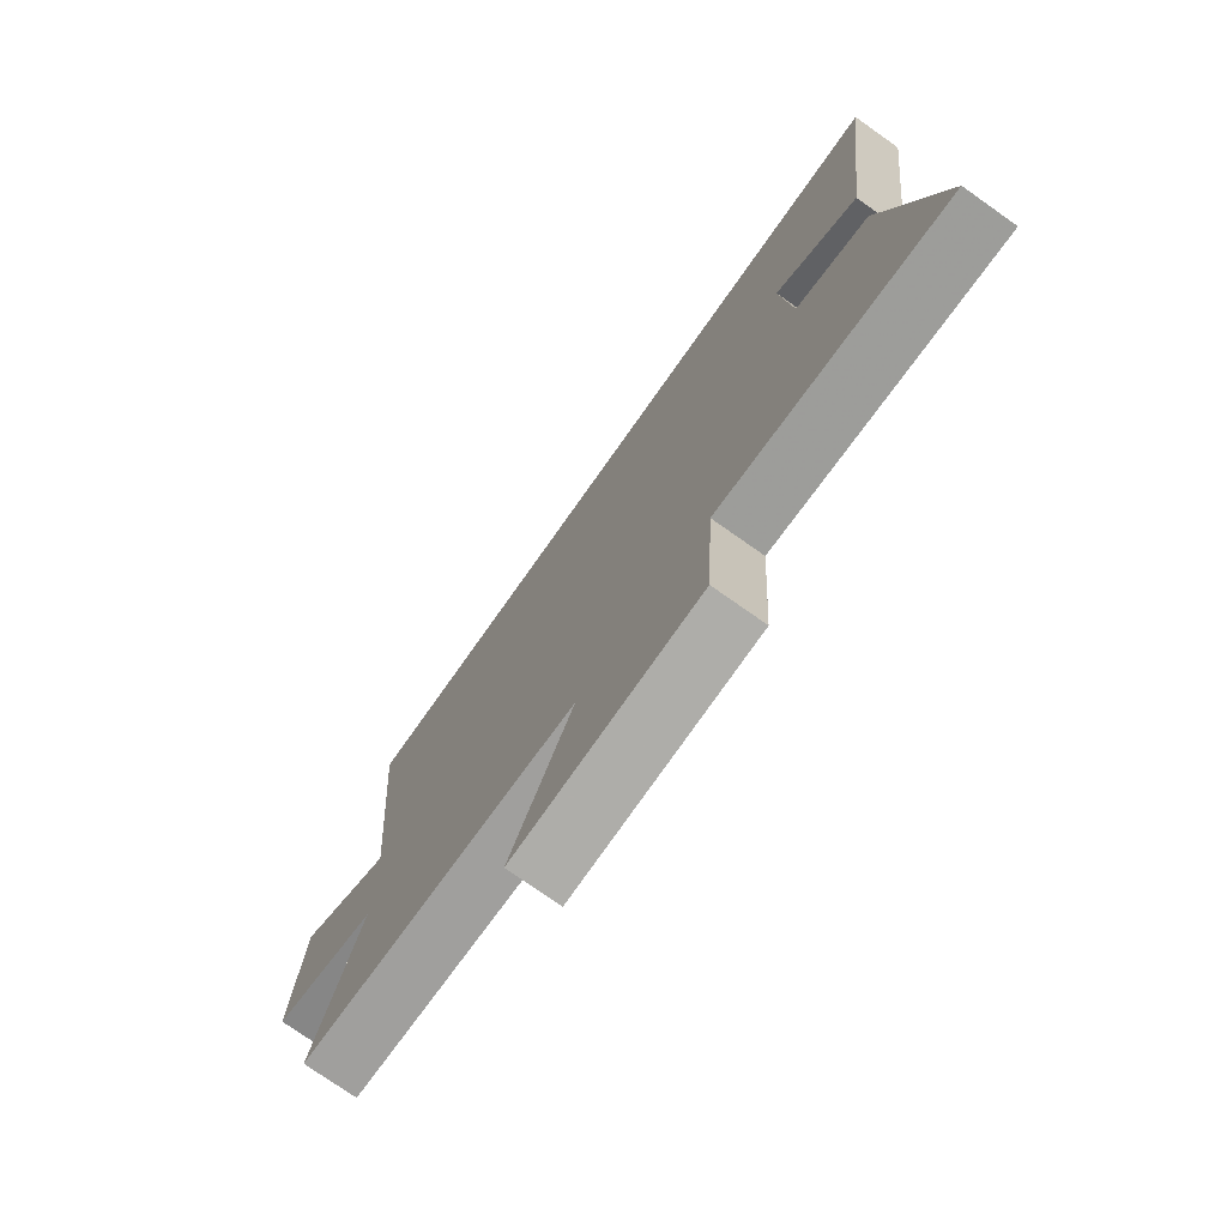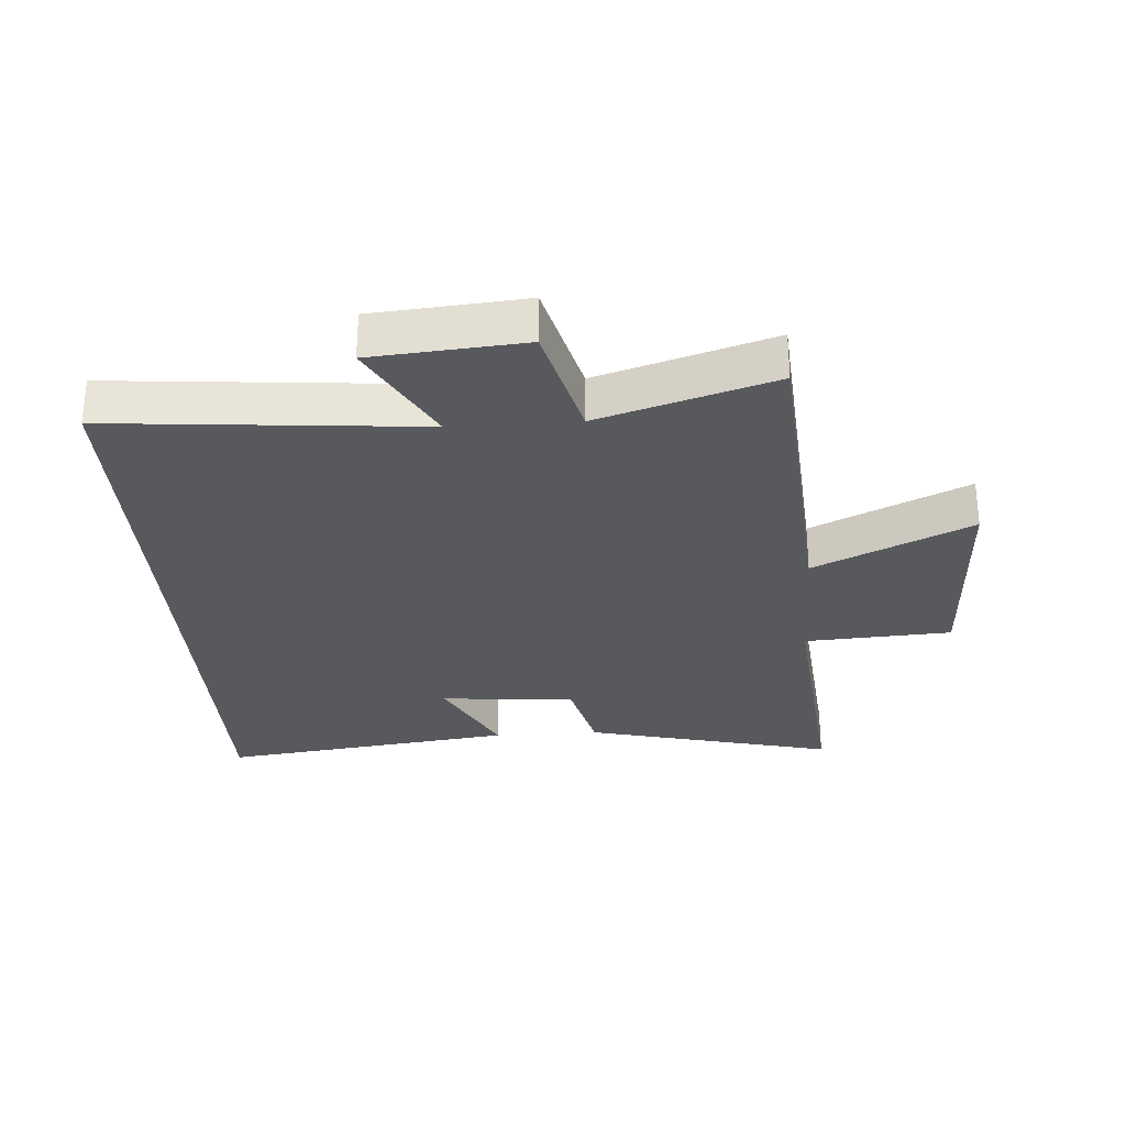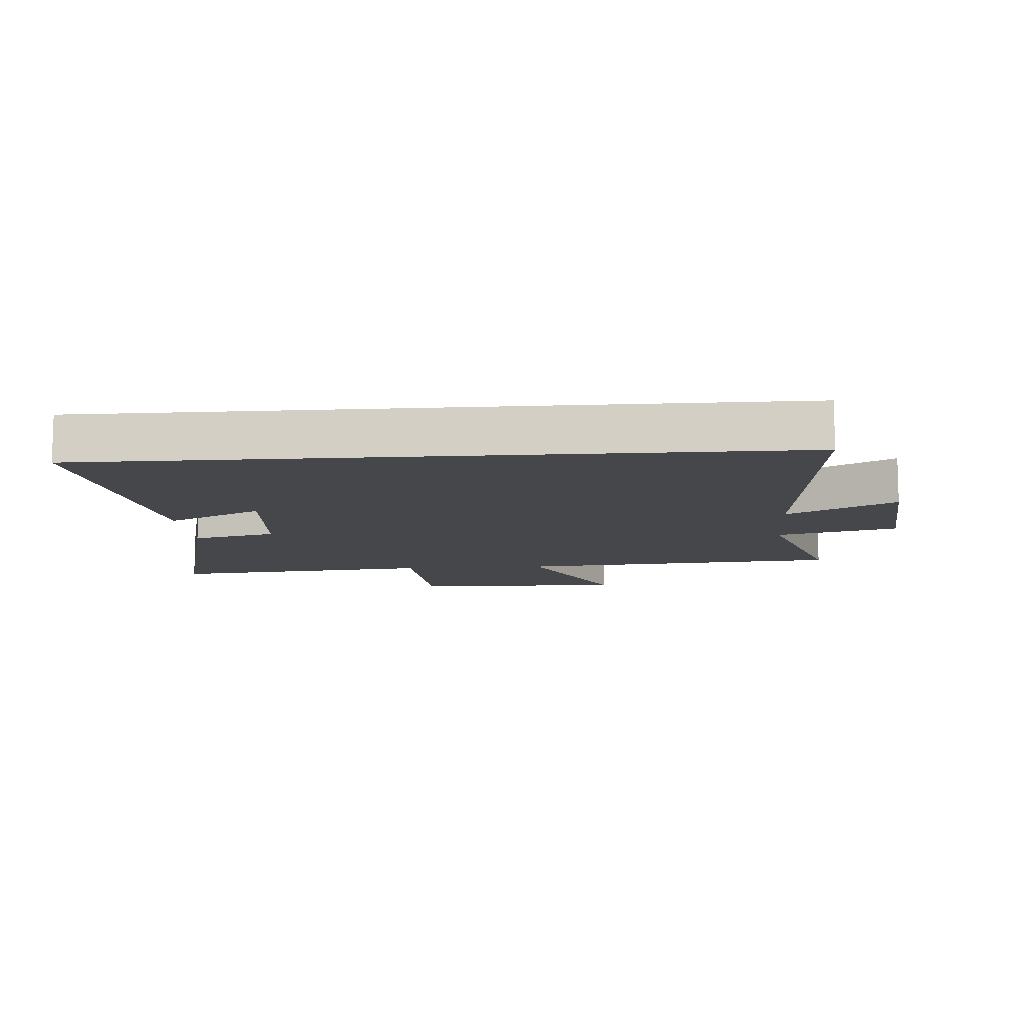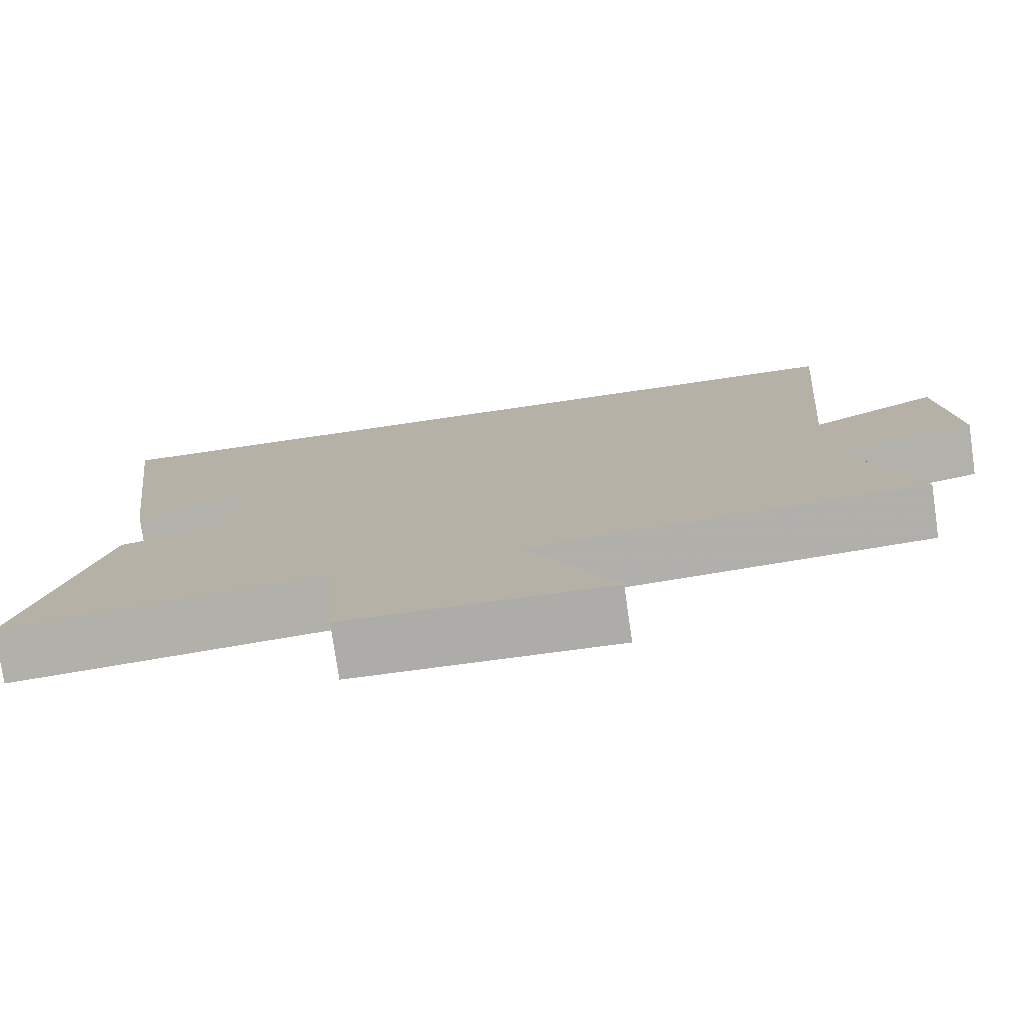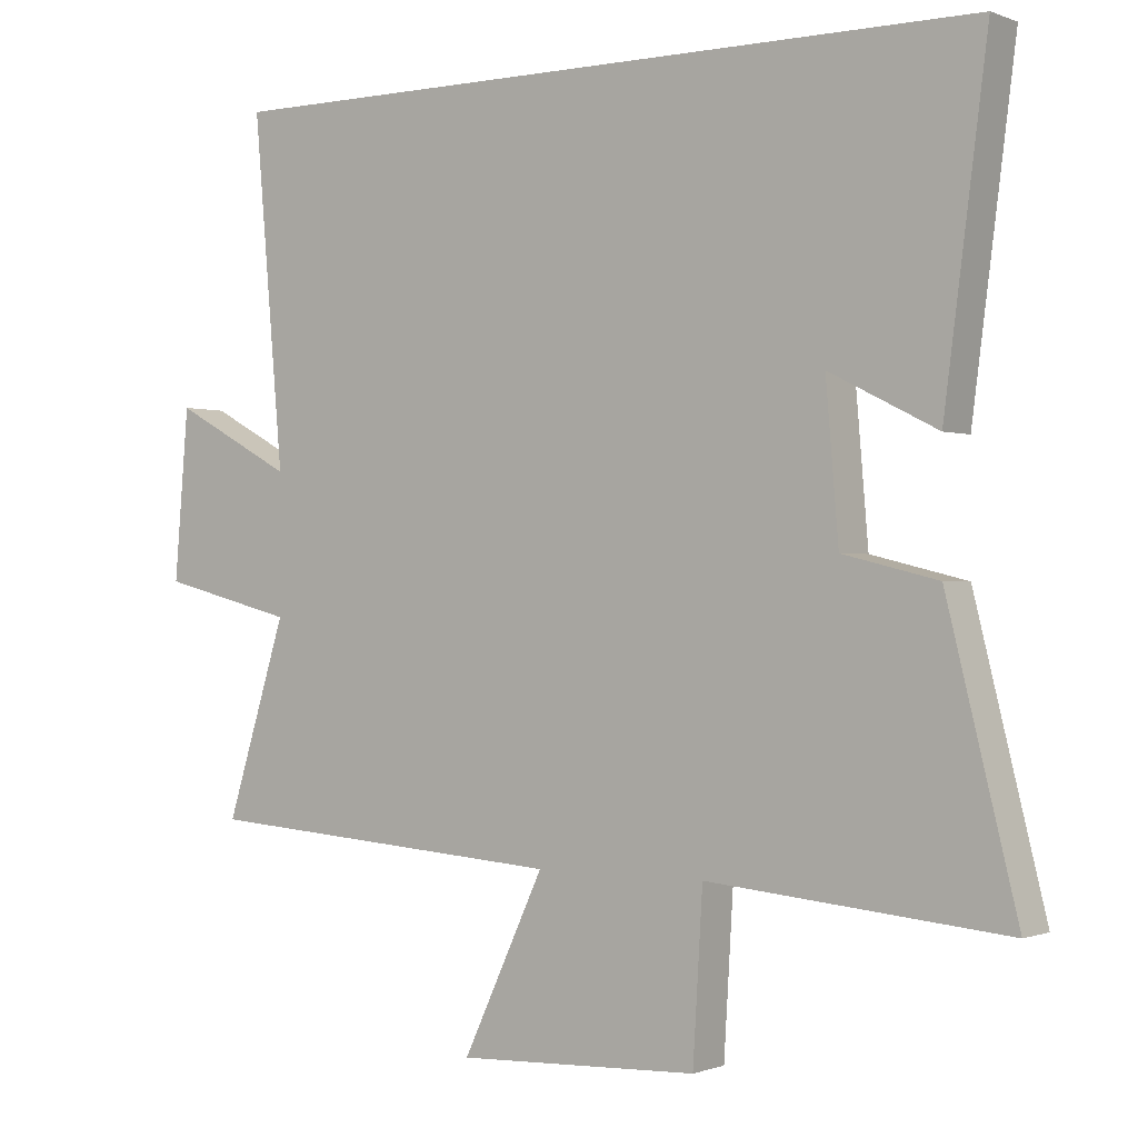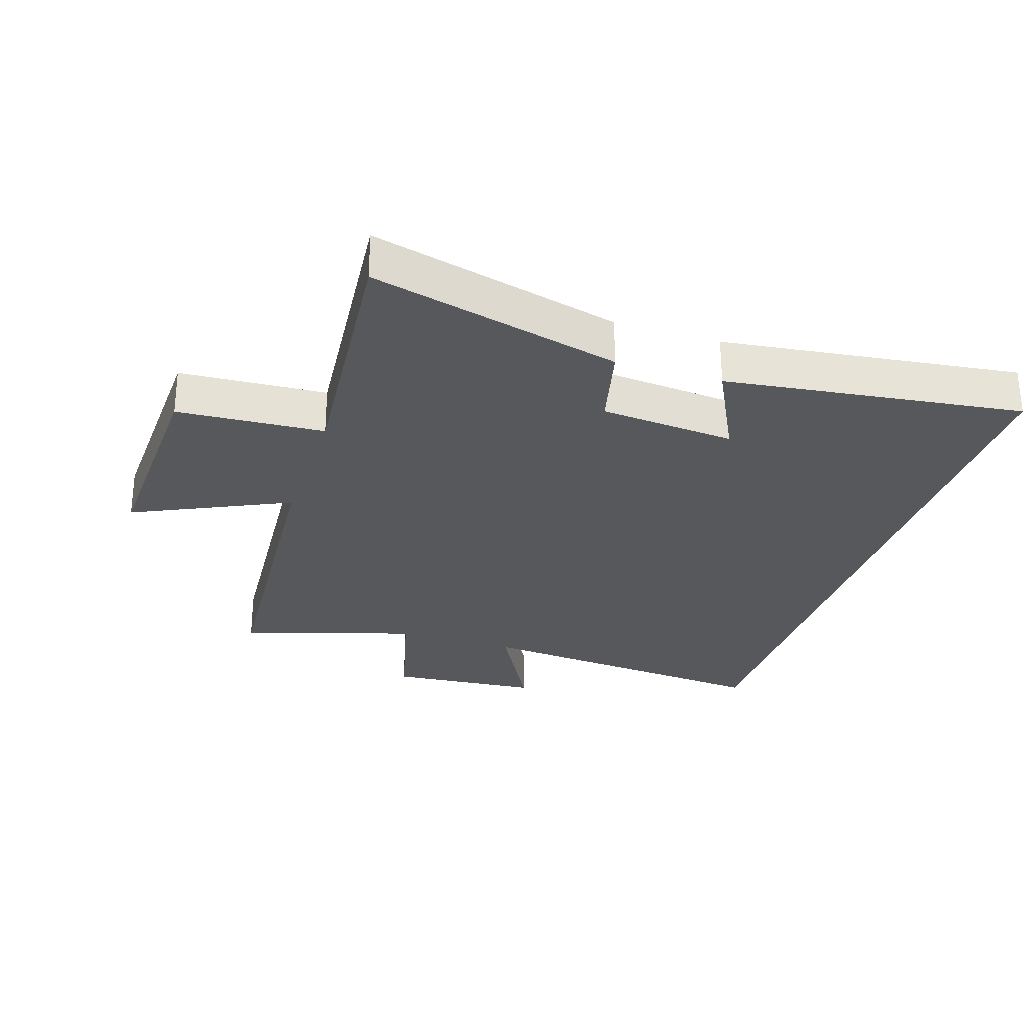
<metadata>
{"format":"obj","ext":"obj","renderer":"f3d","projection":"perspective","resolution":1024,"background":"white","views":[{"elev":-75.1,"azim":-125.2,"up":"+Z"},{"elev":-29.3,"azim":94.0,"up":"+Y"},{"elev":-10.5,"azim":4.5,"up":"+Y"},{"elev":-77.4,"azim":8.2,"up":"+Z"},{"elev":-0.6,"azim":-144.4,"up":"+Z"},{"elev":-28.5,"azim":-107.9,"up":"+Y"}]}
</metadata>
<code>
v -0.561 0.07 0.5
v 0.543 0.07 0.5
v 0.5 0.07 0.01
v 0.672 0.07 0.103
v 0.692 0.07 -0.137
v 0.5 0.07 -0.186
v 0.586 0.07 -0.462
v 0.066 0.07 -0.5
v 0.182 0.07 -0.747
v -0.162 0.07 -0.733
v -0.176 0.07 -0.5
v -0.599 0.07 -0.539
v -0.5 0.07 -0.141
v -0.365 0.07 -0.108
v -0.347 0.07 0.106
v -0.5 0.07 0.029
v -0.561 0 0.5
v 0.543 0 0.5
v 0.5 0 0.01
v 0.672 0 0.103
v 0.692 0 -0.137
v 0.5 0 -0.186
v 0.586 0 -0.462
v 0.066 0 -0.5
v 0.182 0 -0.747
v -0.162 0 -0.733
v -0.176 0 -0.5
v -0.599 0 -0.539
v -0.5 0 -0.141
v -0.365 0 -0.108
v -0.347 0 0.106
v -0.5 0 0.029
f 15 16 1
f 11 12 13 14
f 11 14 15
f 8 9 10 11
f 8 11 15
f 7 8 15
f 6 7 15
f 3 4 5 6
f 3 6 15 1
f 1 2 3
f 17 32 31
f 30 29 28 27
f 31 30 27
f 27 26 25 24
f 31 27 24
f 31 24 23
f 31 23 22
f 22 21 20 19
f 17 31 22 19
f 19 18 17
f 1 17 18 2
f 2 18 19 3
f 3 19 20 4
f 4 20 21 5
f 5 21 22 6
f 6 22 23 7
f 7 23 24 8
f 8 24 25 9
f 9 25 26 10
f 10 26 27 11
f 11 27 28 12
f 12 28 29 13
f 13 29 30 14
f 14 30 31 15
f 15 31 32 16
f 16 32 17 1

</code>
